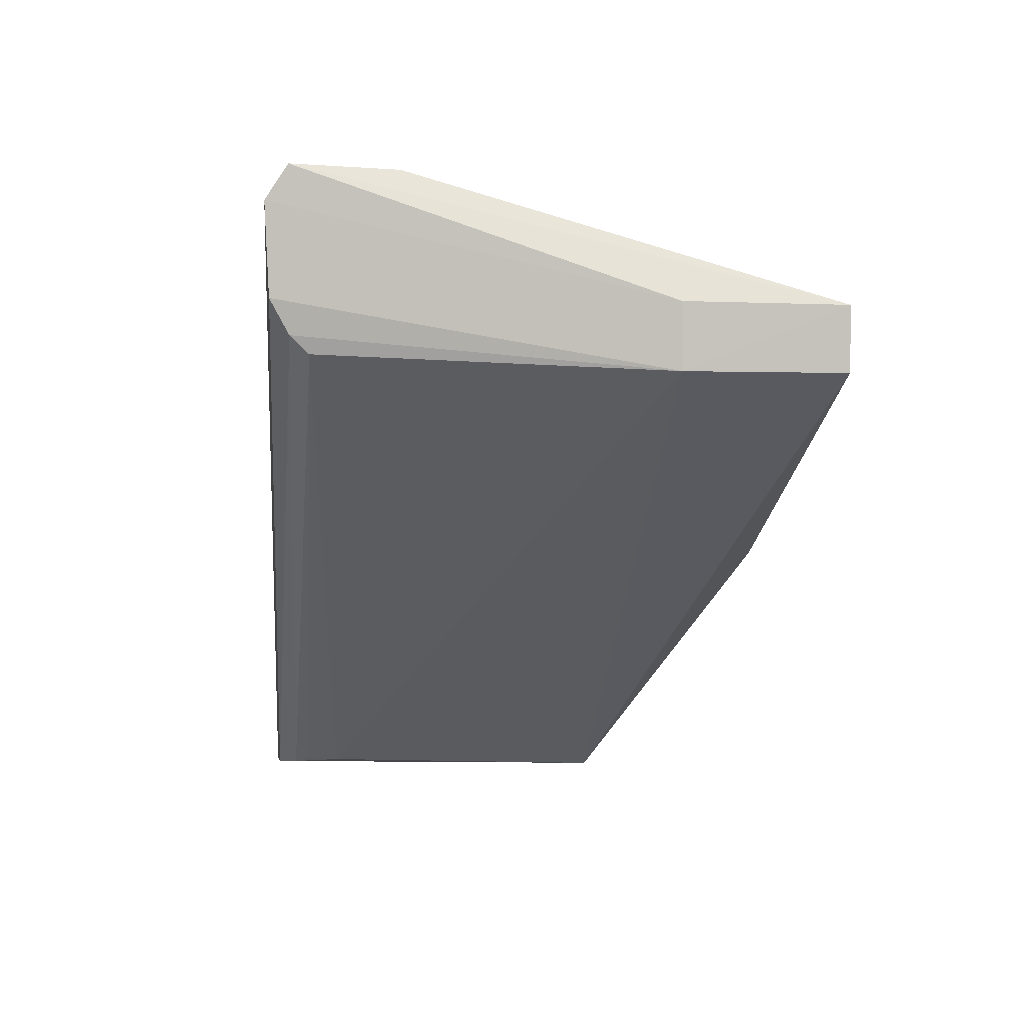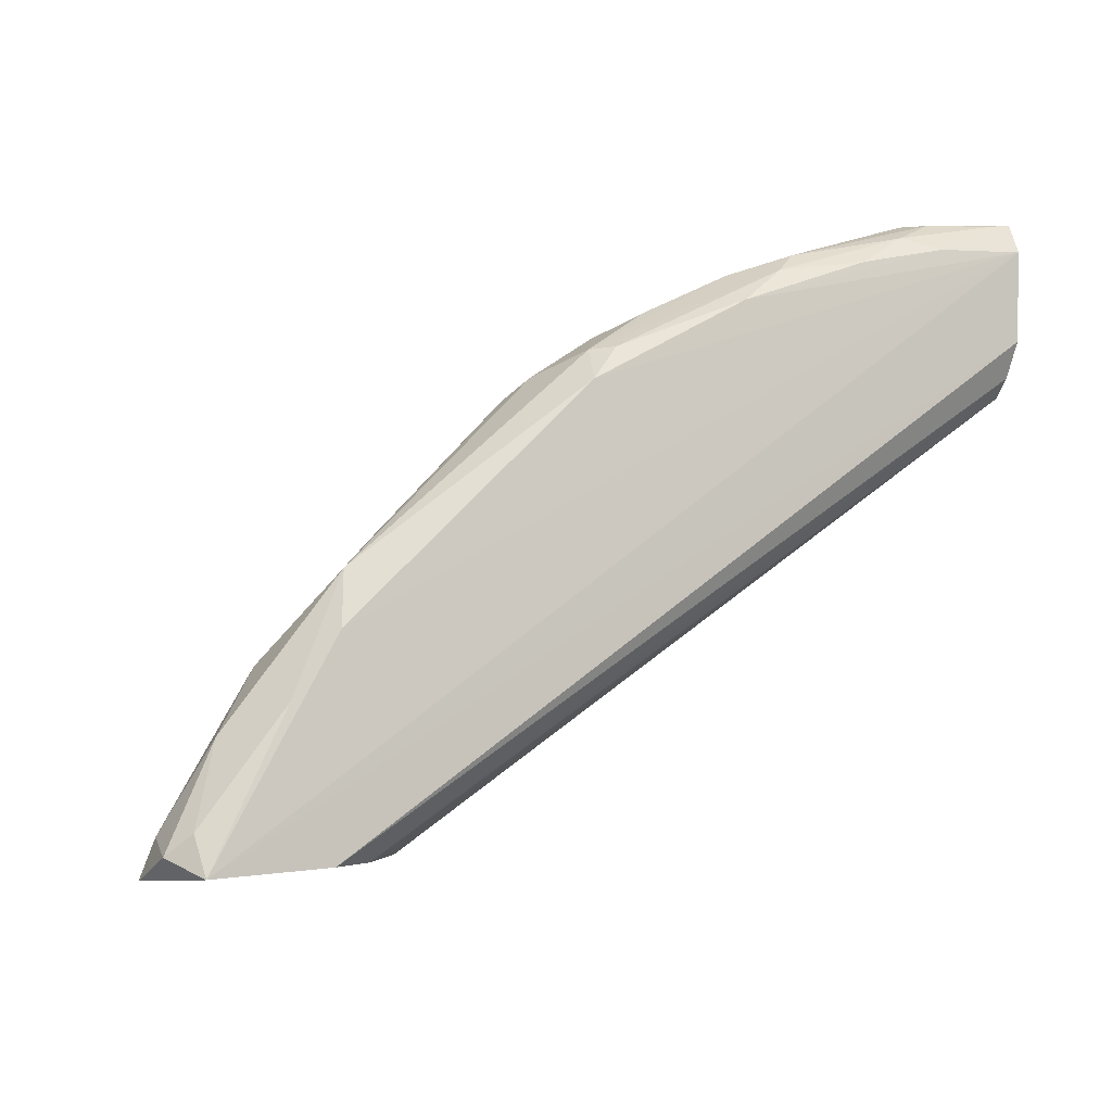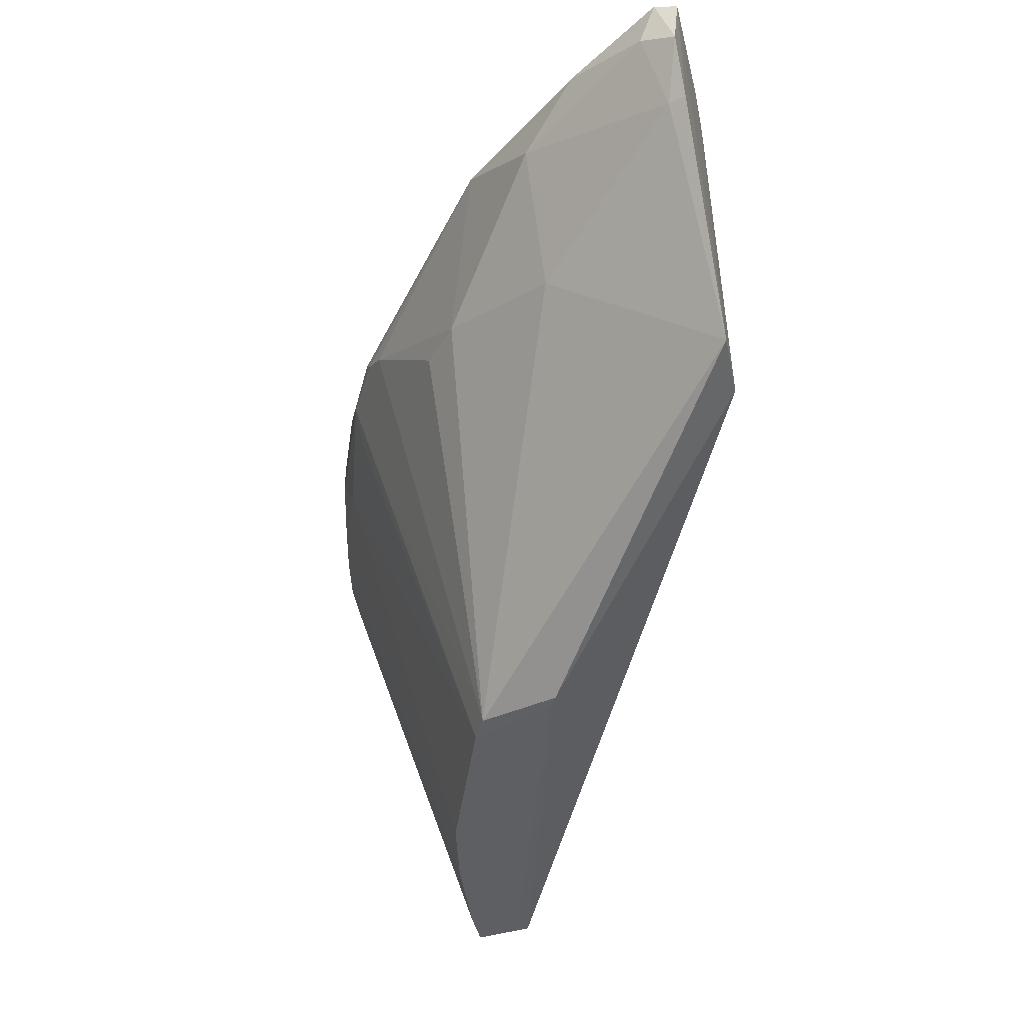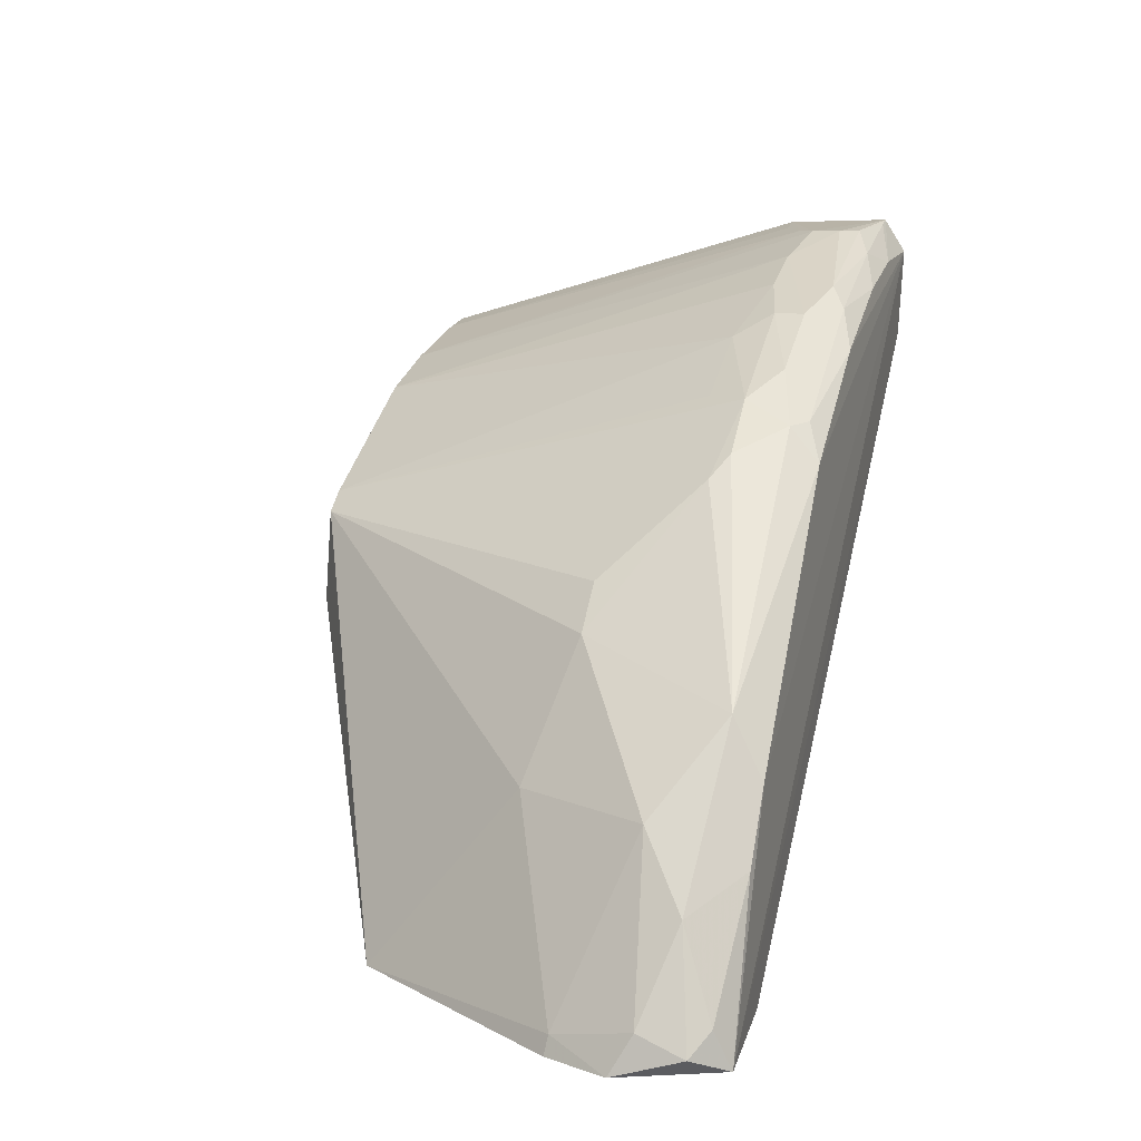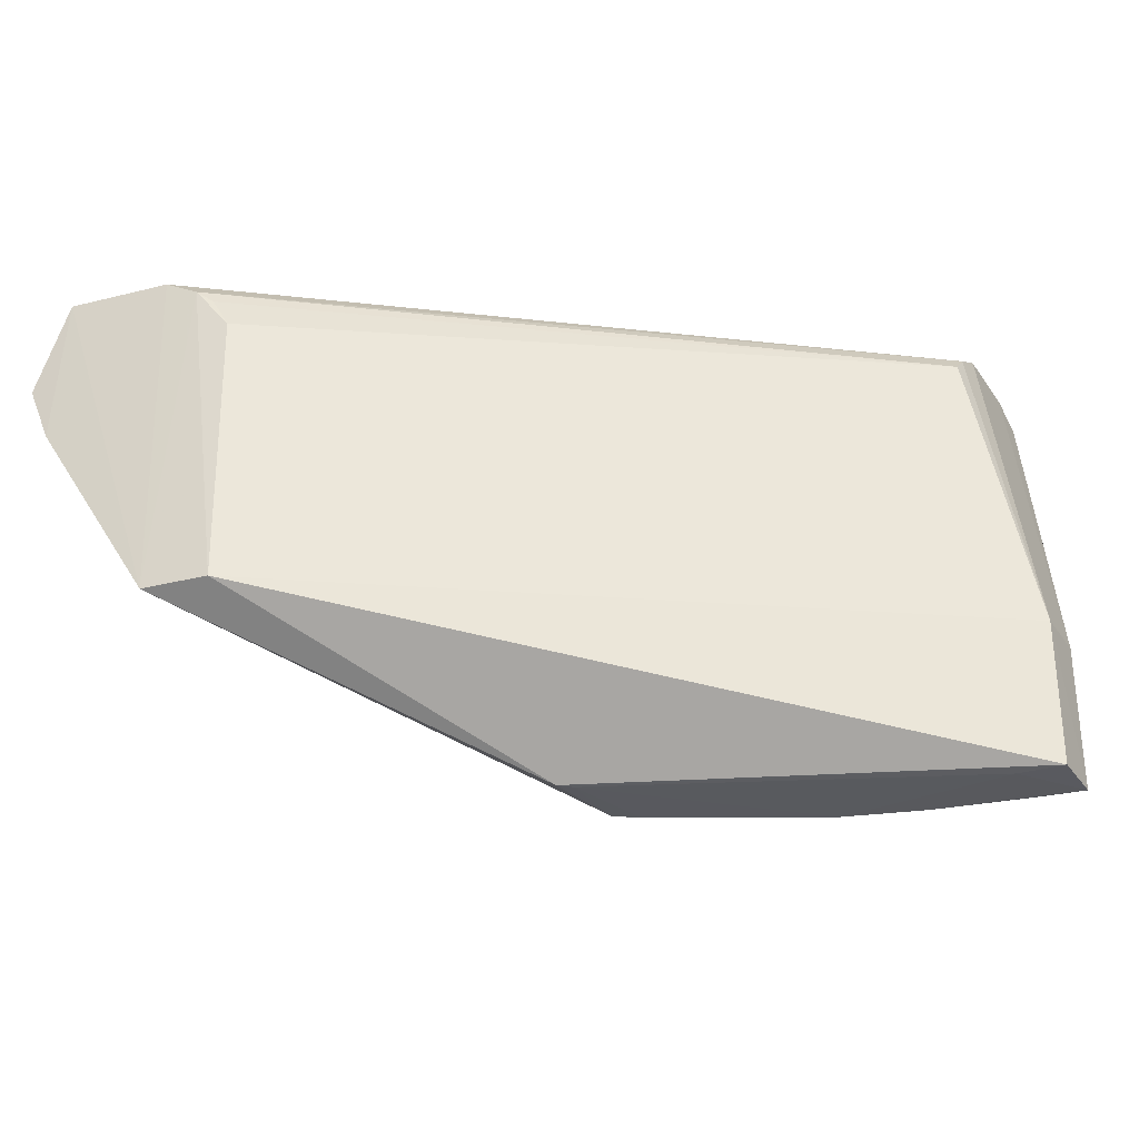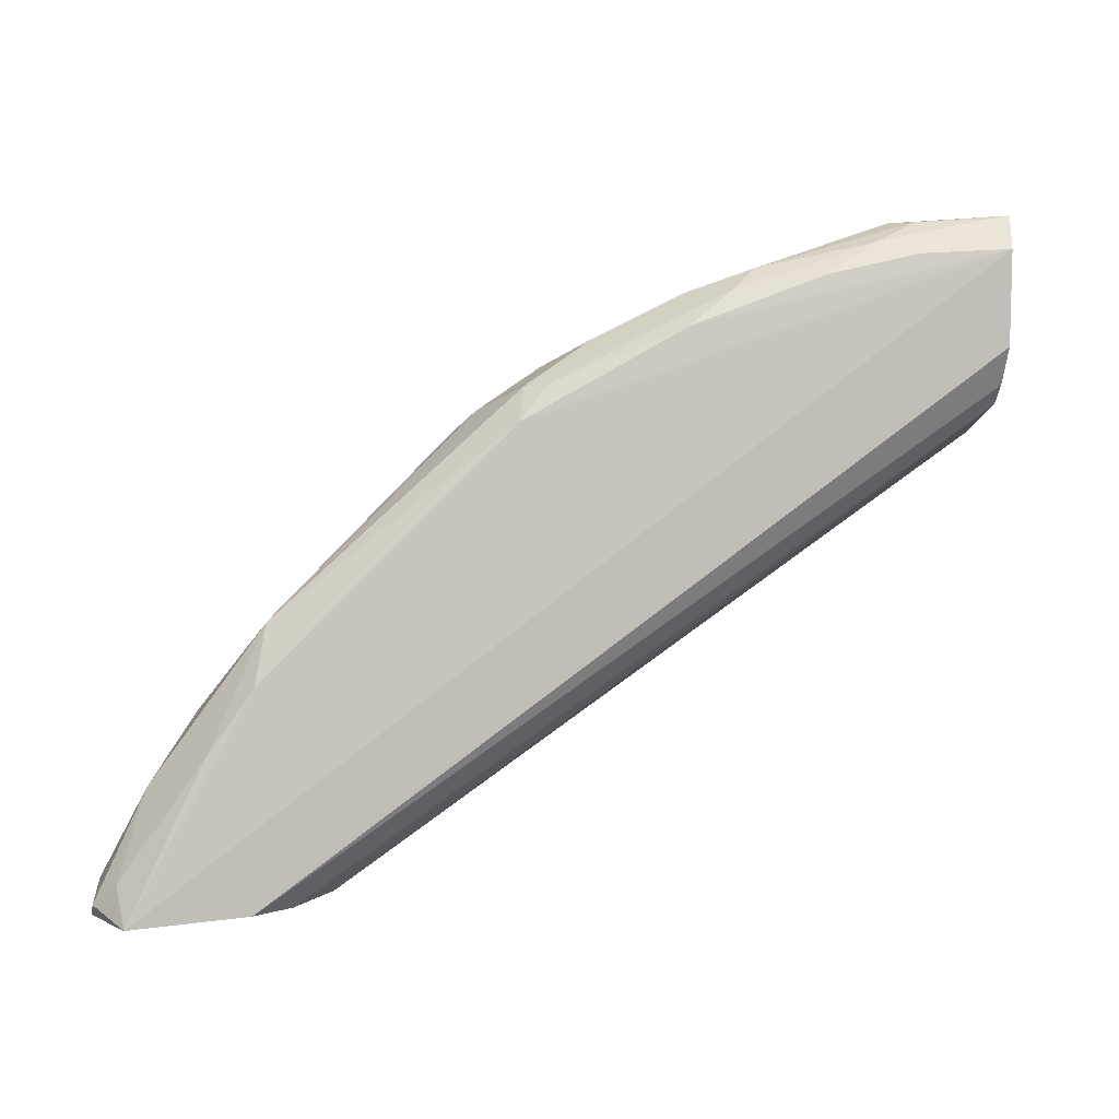
<metadata>
{"format":"obj","ext":"obj","renderer":"f3d","projection":"perspective","resolution":1024,"background":"white","views":[{"elev":0.7,"azim":84.4,"up":"+Y"},{"elev":-7.0,"azim":-21.8,"up":"+Y"},{"elev":-41.1,"azim":-71.5,"up":"+Z"},{"elev":12.4,"azim":-73.8,"up":"+Y"},{"elev":-30.8,"azim":27.0,"up":"+Z"},{"elev":1.5,"azim":-6.6,"up":"+Y"}]}
</metadata>
<code>
v -0.03018 -0.03035 0.05263
v -0.03022 -0.03211 0.05262
v -0.03017 -0.03041 0.04831
v -0.03209 -0.0302 0.063
v -0.03206 -0.0277 0.06312
v -0.05457 -0.04478 0.06301
v -0.03022 -0.03214 0.04832
v -0.04908 -0.0444 0.05263
v -0.04935 -0.04421 0.06102
v -0.03217 -0.03162 0.06198
v -0.03196 -0.02677 0.0625
v -0.03195 -0.0269 0.05964
v -0.04093 -0.02939 0.05977
v -0.03854 -0.02816 0.06041
v -0.03667 -0.03183 0.0483
v -0.03495 -0.02693 0.06082
v -0.03495 -0.02691 0.06162
v -0.05135 -0.03878 0.06297
v -0.04472 -0.03216 0.06295
v -0.03214 -0.03114 0.06248
v -0.04263 -0.03708 0.04832
v -0.05141 -0.0445 0.06291
v -0.04147 -0.03419 0.04831
v -0.03313 -0.027 0.05971
v -0.03674 -0.02753 0.06045
v -0.04032 -0.02878 0.06164
v -0.03432 -0.03114 0.0483
v -0.05107 -0.04465 0.05263
v -0.04219 -0.03466 0.04832
v -0.05483 -0.04484 0.0585
v -0.05466 -0.04433 0.05858
v -0.03154 -0.0323 0.04828
v -0.0504 -0.04439 0.06236
v -0.0403 -0.02878 0.06081
v -0.04039 -0.02972 0.06294
v -0.03443 -0.02782 0.06301
v -0.03682 -0.02837 0.06295
v -0.0355 -0.0275 0.06255
v -0.04224 -0.03678 0.0483
v -0.03436 -0.02697 0.06035
v -0.03859 -0.02817 0.06211
v -0.0499 -0.04422 0.06197
v -0.04394 -0.03065 0.06078
v -0.04566 -0.03182 0.06081
v -0.04453 -0.03123 0.06211
v -0.05106 -0.0372 0.06211
v -0.03436 -0.02693 0.06211
v -0.03255 -0.02687 0.06251
v -0.03139 -0.03054 0.04833
v -0.03916 -0.02872 0.06253
v -0.05257 -0.04056 0.06293
v -0.05478 -0.0437 0.06257
v -0.05407 -0.04138 0.06165
v -0.05558 -0.04484 0.06024
v -0.05531 -0.04377 0.06083
v -0.0554 -0.04427 0.06211
v -0.05284 -0.03957 0.06039
v -0.04915 -0.03598 0.05781
v -0.05097 -0.03954 0.05674
v -0.04808 -0.03486 0.05784
v -0.04393 -0.03118 0.06252
v -0.04629 -0.0324 0.06036
v -0.04327 -0.0307 0.05968
v -0.04274 -0.02999 0.06159
f 1 2 3
f 4 1 5
f 4 2 1
f 4 5 6
f 7 3 2
f 7 2 8
f 9 8 2
f 9 2 10
f 11 1 3
f 11 3 12
f 11 5 1
f 13 14 15
f 16 11 12
f 16 17 11
f 18 6 5
f 18 5 19
f 20 10 2
f 20 2 4
f 21 7 8
f 22 20 4
f 22 4 6
f 23 13 15
f 24 12 3
f 25 15 14
f 25 17 16
f 25 14 26
f 25 27 15
f 25 16 27
f 28 21 8
f 28 29 21
f 28 6 30
f 28 22 6
f 28 30 31
f 32 3 7
f 32 27 3
f 32 15 27
f 33 8 9
f 33 10 20
f 33 20 22
f 33 28 8
f 33 22 28
f 34 26 14
f 34 14 13
f 35 19 5
f 36 5 11
f 36 35 5
f 36 37 35
f 38 37 36
f 39 21 29
f 39 29 23
f 39 23 15
f 39 15 32
f 39 32 7
f 39 7 21
f 40 16 12
f 40 12 24
f 40 27 16
f 41 25 26
f 41 17 25
f 42 33 9
f 42 9 10
f 42 10 33
f 43 23 29
f 43 34 13
f 43 44 45
f 46 45 44
f 46 18 19
f 46 19 45
f 47 11 17
f 47 41 38
f 47 17 41
f 48 38 36
f 48 36 11
f 48 47 38
f 48 11 47
f 49 40 24
f 49 24 3
f 49 3 27
f 49 27 40
f 50 35 37
f 50 37 38
f 50 38 41
f 50 41 26
f 50 26 45
f 51 52 6
f 51 6 18
f 51 18 46
f 51 46 53
f 51 53 52
f 54 55 31
f 54 31 30
f 54 30 6
f 56 52 53
f 56 53 55
f 56 55 54
f 56 54 6
f 56 6 52
f 57 55 53
f 57 46 58
f 57 53 46
f 57 31 55
f 59 28 31
f 59 57 58
f 59 31 57
f 59 58 29
f 59 29 28
f 60 29 58
f 61 45 19
f 61 19 35
f 61 50 45
f 61 35 50
f 62 43 29
f 62 44 43
f 62 29 60
f 62 60 58
f 62 46 44
f 62 58 46
f 63 43 13
f 63 13 23
f 63 23 43
f 64 26 34
f 64 34 43
f 64 43 45
f 64 45 26

</code>
